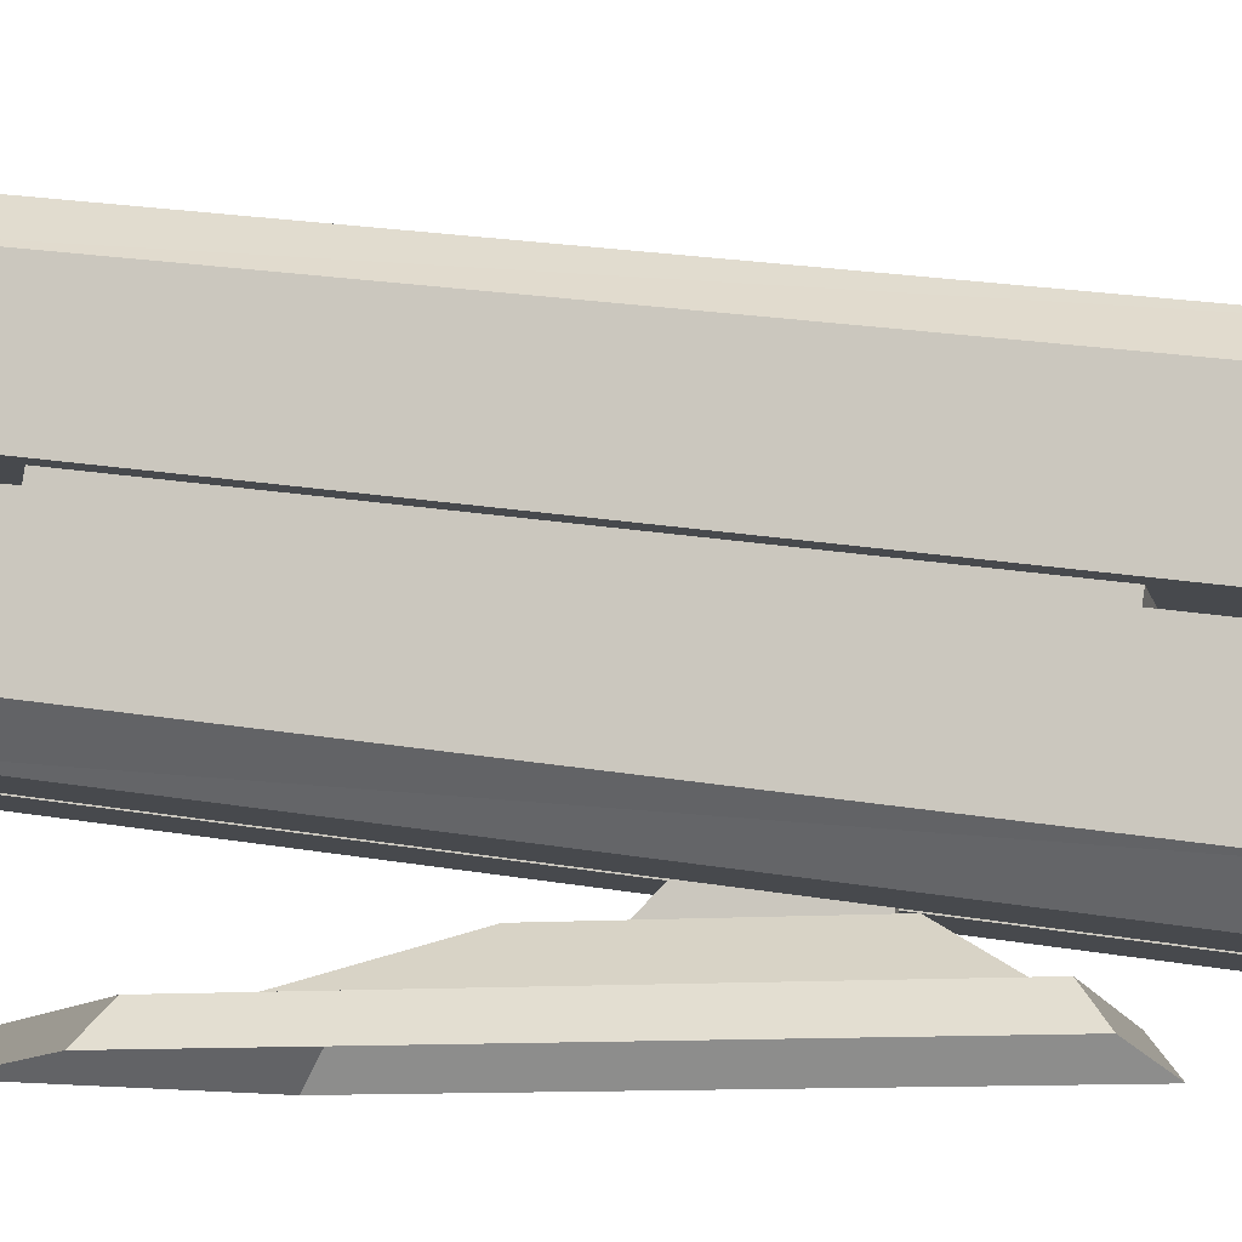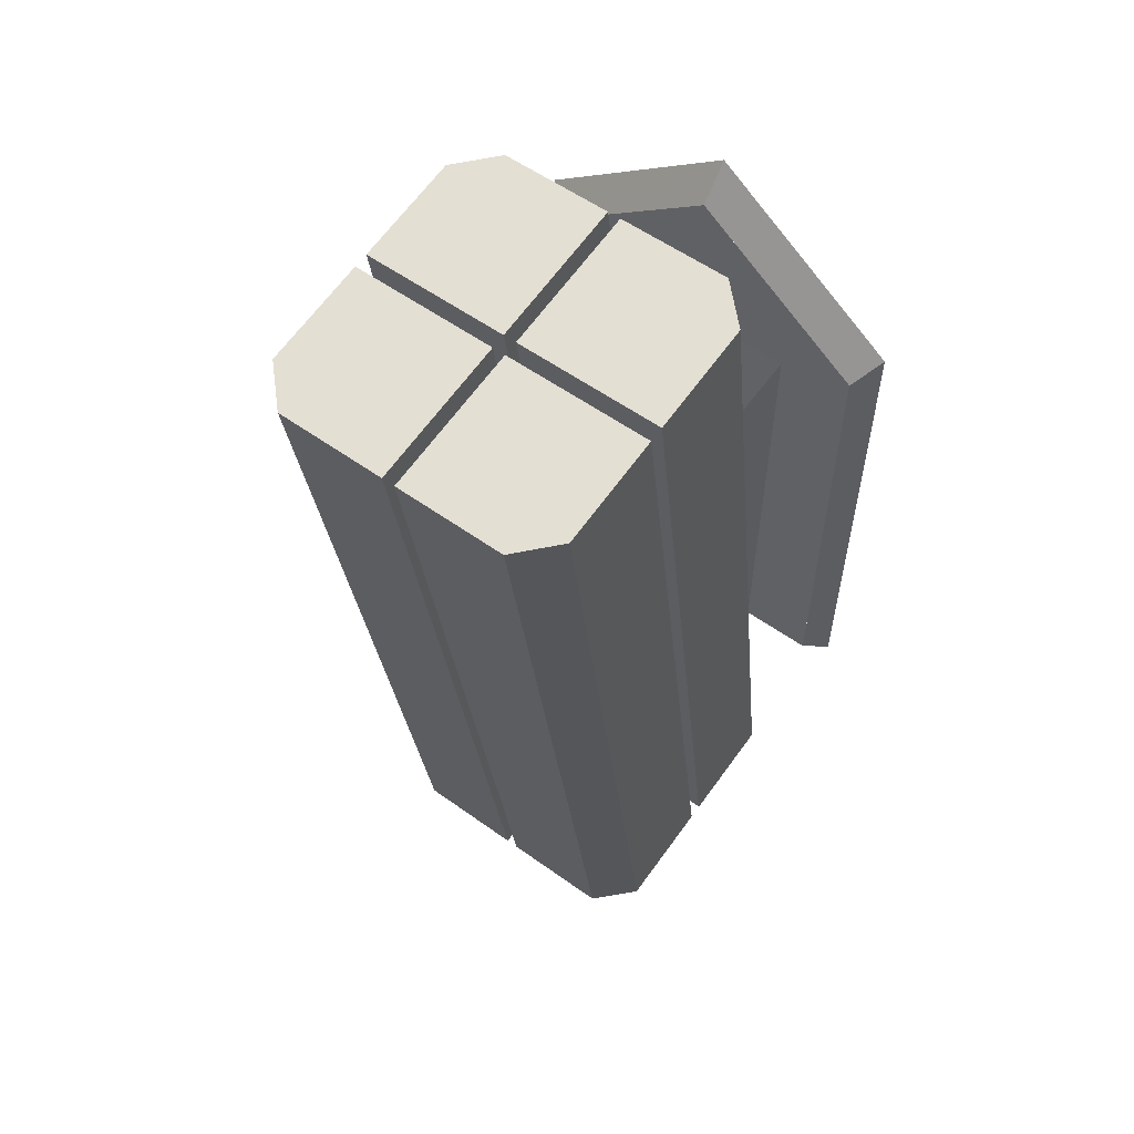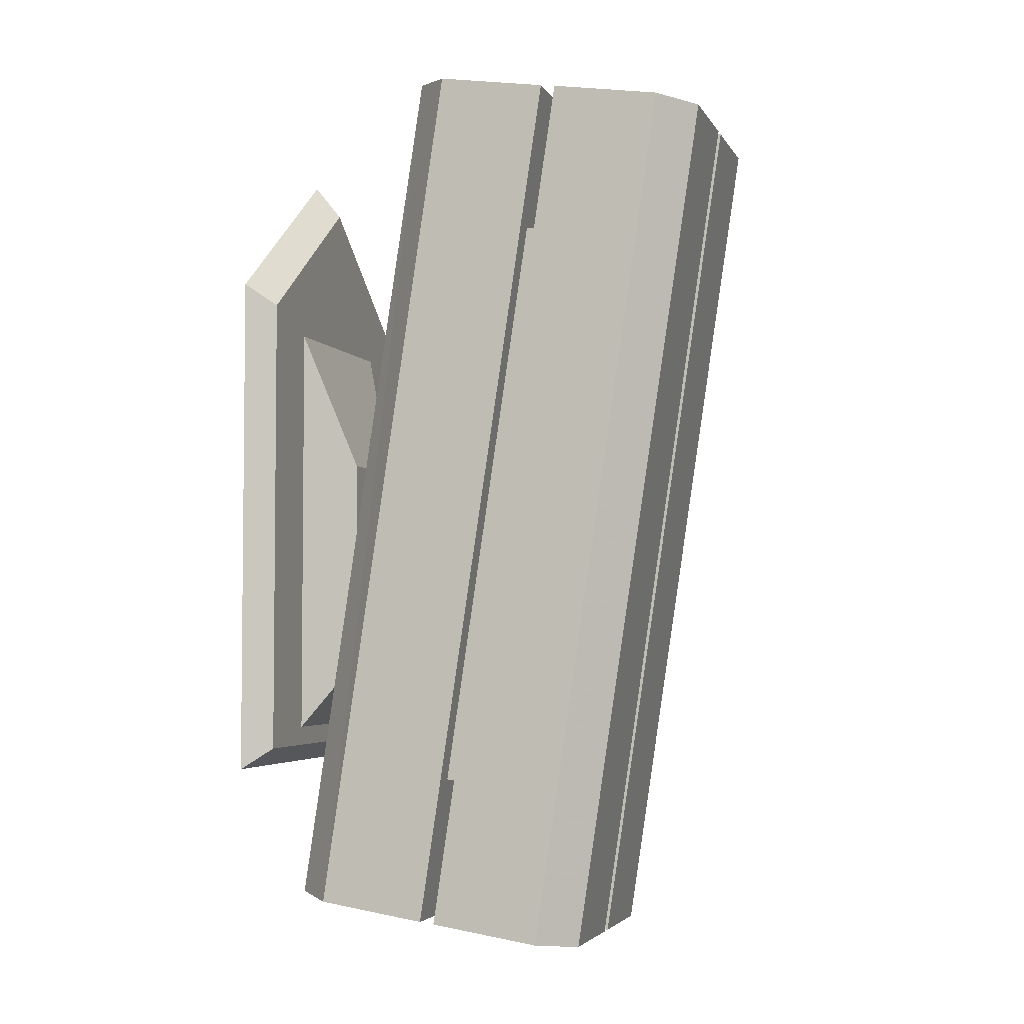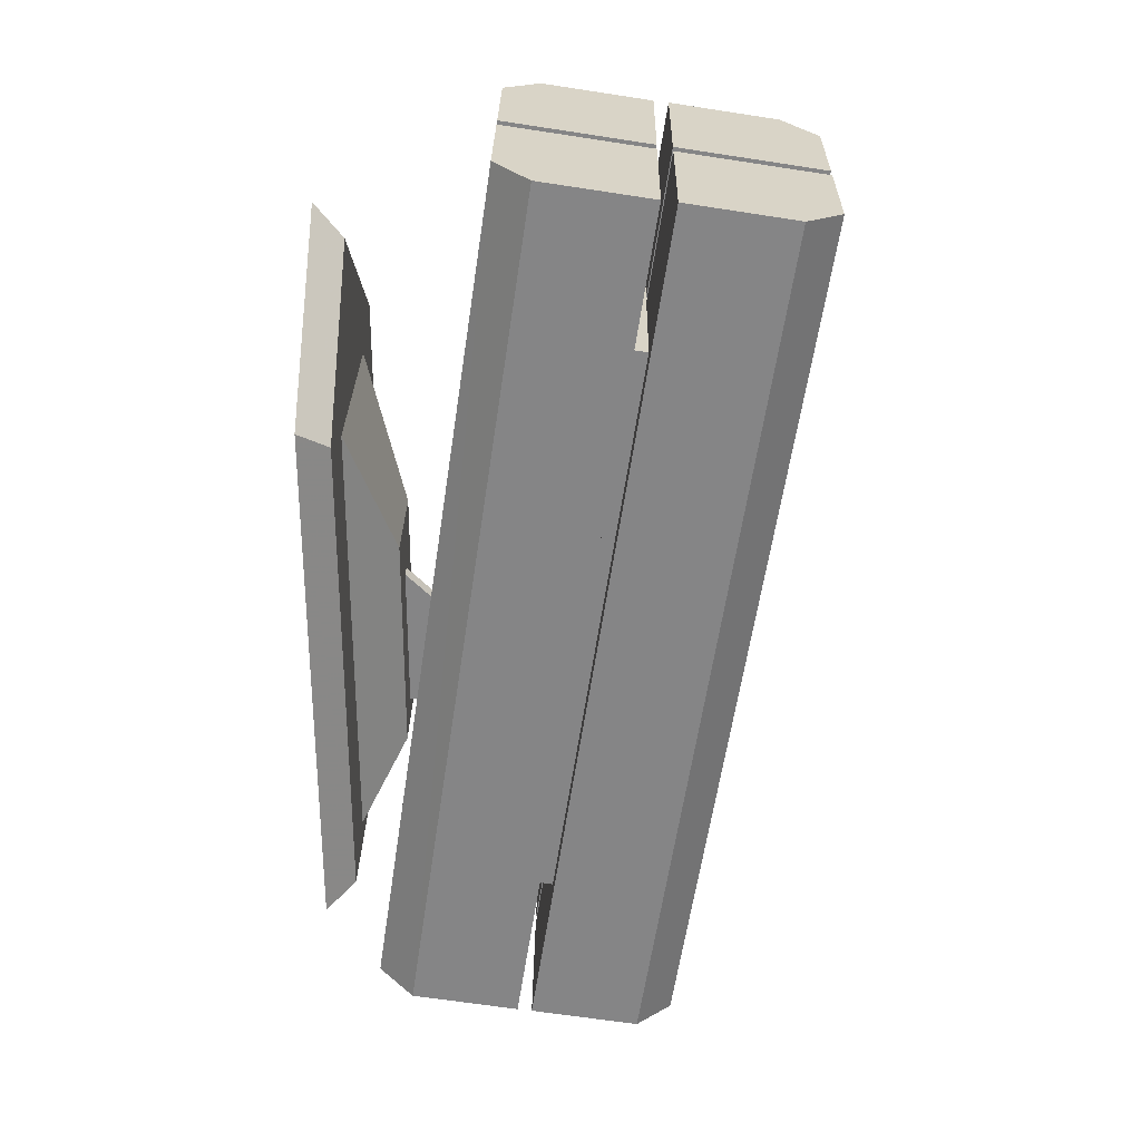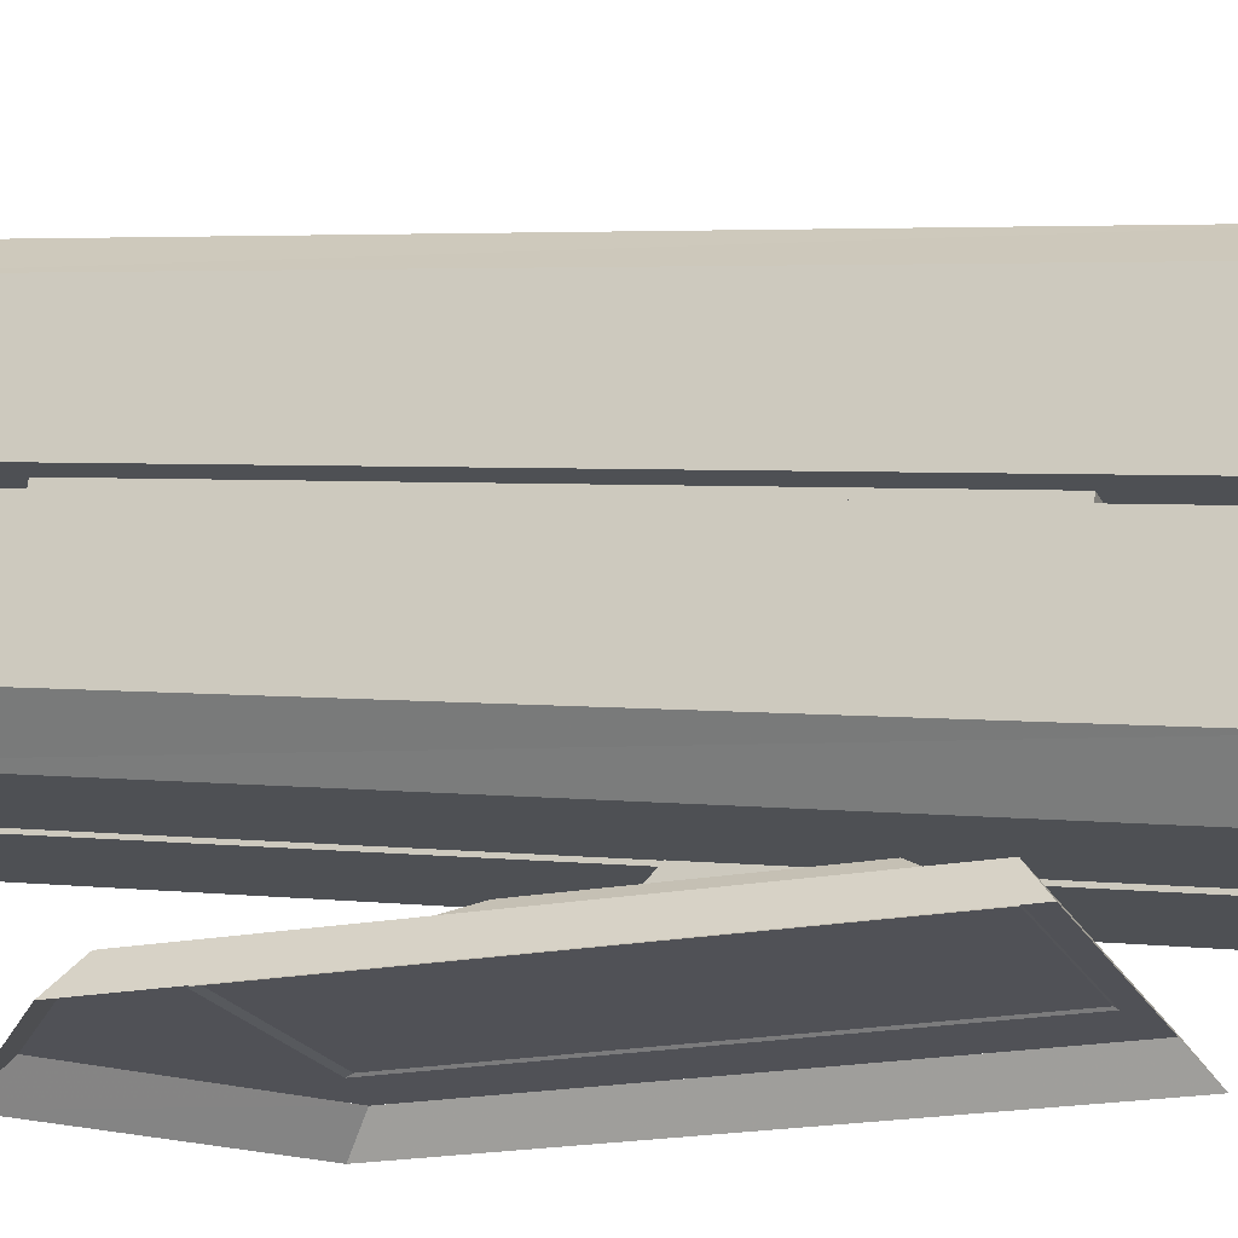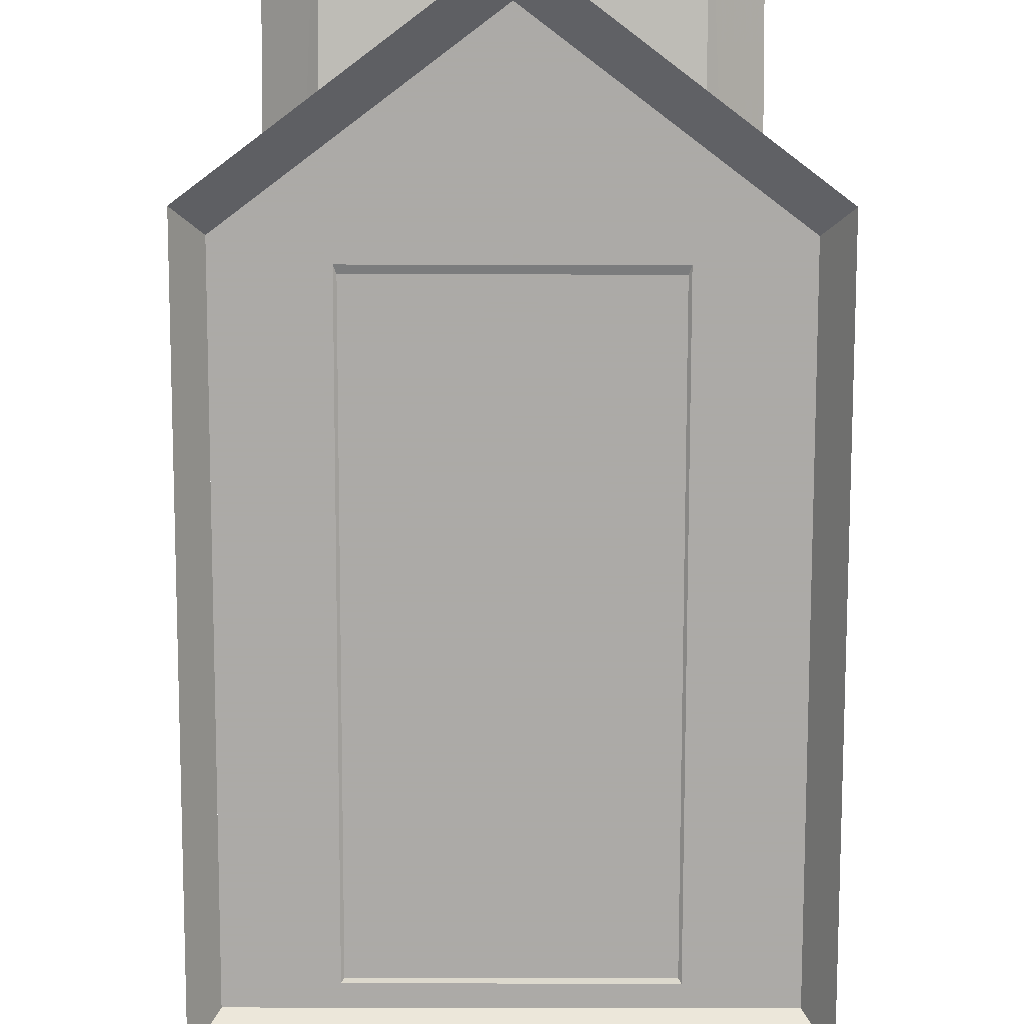
<metadata>
{"format":"obj","ext":"obj","renderer":"f3d","projection":"perspective","resolution":1024,"background":"white","views":[{"elev":-10.1,"azim":102.7,"up":"+Y"},{"elev":56.6,"azim":-143.2,"up":"+Z"},{"elev":-3.8,"azim":107.0,"up":"+Z"},{"elev":28.0,"azim":90.8,"up":"+Z"},{"elev":-20.4,"azim":109.6,"up":"+Y"},{"elev":-76.0,"azim":-0.1,"up":"+Y"}]}
</metadata>
<code>
v 2.32e-06 0.1938 2.369
v 1.194 0.1938 1.462
v 1.81e-06 0.1938 1.462
v 1.194 0.1938 -1.75
v -1.3e-07 0.1938 -1.75
v -1.194 0.1938 -1.75
v -1.194 0.1938 1.462
f 1 2 3
f 2 4 3
f 3 4 5
f 5 6 3
f 6 7 3
f 3 7 1
v 0.05 0.4875 -0.006255
v 0.3562 0.4937 0.35
v 0.3562 0.4937 -1.138
v 0.7 0.1813 -1.638
v -0.8937 2.35 -2.106
v 0.8937 2.944 1.844
v -0.8937 0.5687 -1.838
v -0.8937 2.944 1.844
v -0.05 0.4875 -0.006256
v -0.05 0.4875 -1
v 0.8937 2.35 -2.106
v 0.05 0.4875 -1
v 0.05 1.494 -1
v -0.05 1.494 -1
v 0.8937 1.169 2.106
v -0.8937 1.169 2.106
v 0.8937 0.5687 -1.838
v -0.7 0.1813 1.35
v 0.7 0.1812 1.35
v -0.3562 0.4937 -1.138
v -0.7 0.1813 -1.638
v -0.3562 0.4937 0.35
f 18 13 24
f 13 22 24
f 8 19 20
f 9 26 10
f 10 26 11
f 15 13 12
f 12 13 18
f 23 22 15
f 15 22 13
f 14 23 12
f 12 23 15
f 20 21 8
f 8 21 16
f 21 17 16
f 24 14 18
f 14 12 18
f 19 17 20
f 17 21 20
f 22 23 24
f 23 14 24
f 25 26 29
f 26 9 29
f 29 9 27
f 9 10 27
f 27 10 28
f 10 11 28
f 29 27 25
f 27 28 25
v 1.044 2.256 2.956
v 1.044 2.994 2.844
v 0.04375 2.256 2.956
v 0.7937 3.244 2.806
v 0.04375 3.244 2.806
v 1.044 2.156 2.969
v 1.044 1.412 3.081
v 0.04375 2.156 2.969
v 0.7937 1.169 3.119
v 0.04375 1.169 3.119
v 1.044 1.262 -2.956
v 1.044 0.525 -2.844
v 0.04375 1.262 -2.956
v 0.7937 0.275 -2.806
v 0.04375 0.275 -2.806
v 1.044 1.362 -2.969
v 1.044 2.106 -3.081
v 0.04375 1.362 -2.969
v 0.7937 2.35 -3.119
v 0.04375 2.35 -3.119
v -0.04375 3.244 2.806
v -0.7937 3.244 2.806
v -0.04375 2.256 2.956
v -1.044 2.994 2.844
v -1.044 2.256 2.956
v -0.04375 2.35 -3.119
v -0.7937 2.35 -3.119
v -0.04375 1.362 -2.969
v -1.044 2.106 -3.081
v -1.044 1.362 -2.969
v -0.04375 0.275 -2.806
v -0.7937 0.275 -2.806
v -0.04375 1.262 -2.956
v -1.044 0.525 -2.844
v -1.044 1.262 -2.956
v -0.04375 1.169 3.119
v -0.7937 1.169 3.119
v -0.04375 2.156 2.969
v -1.044 1.412 3.081
v -1.044 2.156 2.969
f 30 31 32
f 31 33 32
f 32 33 34
f 35 37 36
f 36 37 38
f 37 39 38
f 40 41 42
f 41 43 42
f 42 43 44
f 45 47 46
f 46 47 48
f 47 49 48
f 50 51 52
f 51 53 52
f 52 53 54
f 55 57 56
f 56 57 58
f 57 59 58
f 60 61 62
f 61 63 62
f 62 63 64
f 65 67 66
f 66 67 68
f 67 69 68
v 1.044 2.106 -3.081
v 1.044 1.412 3.081
v 0.7937 1.169 3.119
v 1.044 0.525 -2.844
v 1.044 2.256 2.956
v 1.044 1.362 -2.969
v 1.044 1.262 -2.956
v 1.044 2.156 2.969
v 1.194 0.1938 -1.75
v -1.95e-06 0.1938 -1.75
v -1.319 3.08e-06 -1.894
v -1.194 0.1938 -1.75
v 1.319 1.7e-06 -1.894
v 1.044 2.994 2.844
v 0.7937 3.244 2.806
v 0.7937 2.35 -3.119
v 0.7937 0.275 -2.806
v 0.04375 0.275 -2.806
v 0.04375 2.35 -3.119
v 0.04375 1.362 -2.969
v 0.04375 3.244 2.806
v 0.04375 2.256 2.956
v -0.04375 0.275 -2.806
v -0.7937 1.169 3.119
v -0.04375 1.169 3.119
v -0.04375 2.256 2.956
v -1.044 2.256 2.956
v -0.04375 1.362 -2.969
v -0.04375 1.262 -2.956
v -1.044 1.262 -2.956
v -0.04375 2.156 2.969
v -1.319 1.4e-06 1.606
v -1.044 2.994 2.844
v -0.7937 3.244 2.806
v -0.7937 2.35 -3.119
v -0.04375 3.244 2.806
v -0.04375 2.35 -3.119
v 5.1e-07 0.1937 2.369
v 1.194 0.1937 1.462
v 6.3e-07 3.1e-07 2.606
v 1.319 -2.8e-07 1.606
v -1.194 0.1937 1.462
v 0.04375 1.262 -2.956
v 0.04375 2.156 2.969
v 0.04375 1.169 3.119
v -0.7937 0.275 -2.806
v -1.044 1.362 -2.969
v -1.044 2.106 -3.081
v -1.044 2.156 2.969
v -1.044 1.412 3.081
v -1.044 0.525 -2.844
f 83 74 70
f 74 75 70
f 73 76 71
f 76 77 71
f 71 72 73
f 72 86 73
f 91 89 74
f 89 75 74
f 112 113 76
f 113 77 76
f 78 82 79
f 82 80 79
f 79 80 81
f 108 110 78
f 78 110 82
f 70 85 83
f 83 85 84
f 84 85 90
f 85 88 90
f 86 72 87
f 72 114 87
f 88 89 90
f 89 91 90
f 106 105 97
f 105 95 97
f 94 92 100
f 92 98 100
f 115 92 93
f 92 94 93
f 95 96 97
f 96 116 97
f 98 99 100
f 99 118 100
f 107 111 109
f 111 101 109
f 117 102 104
f 102 103 104
f 103 105 104
f 104 105 106
f 107 109 108
f 108 109 110
f 80 101 81
f 81 101 111
f 112 87 113
f 113 87 114
f 115 93 120
f 120 93 119
f 116 96 117
f 117 96 102
f 118 99 119
f 119 99 120

</code>
